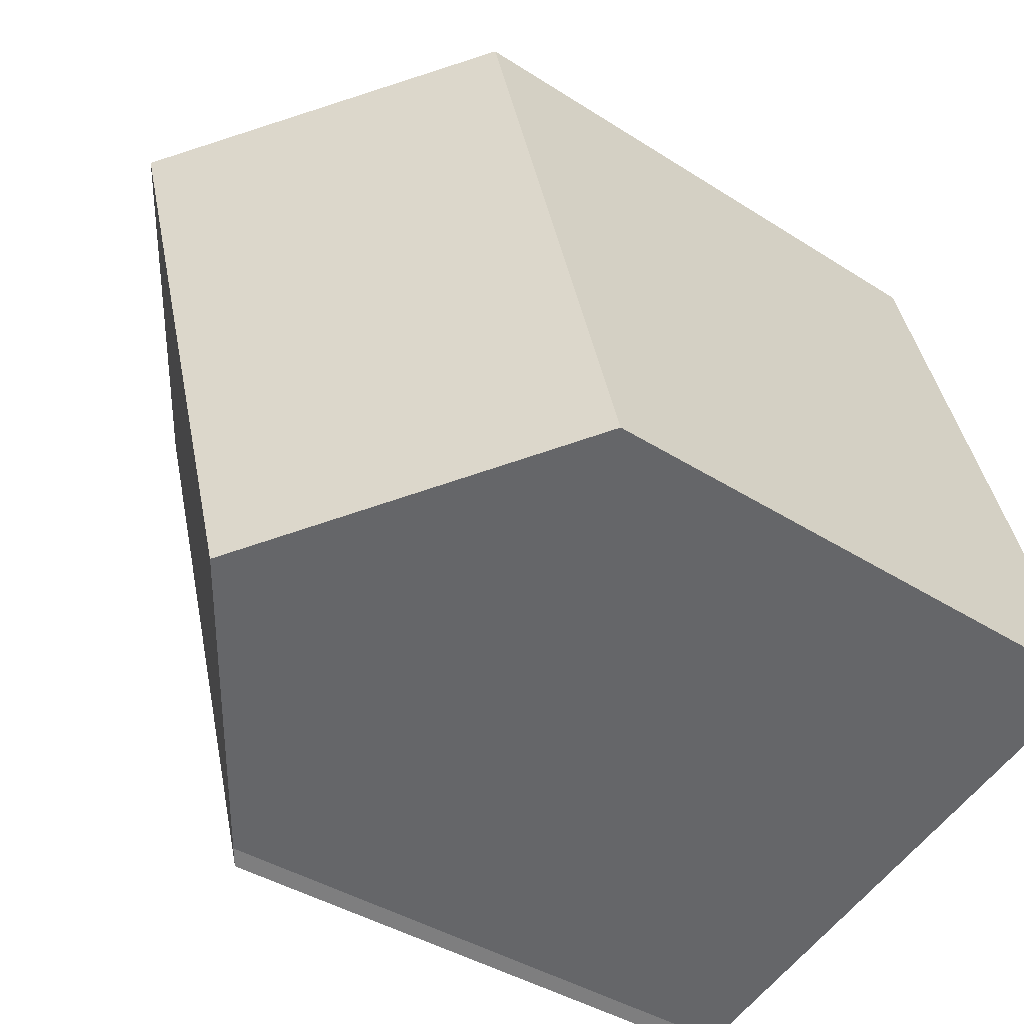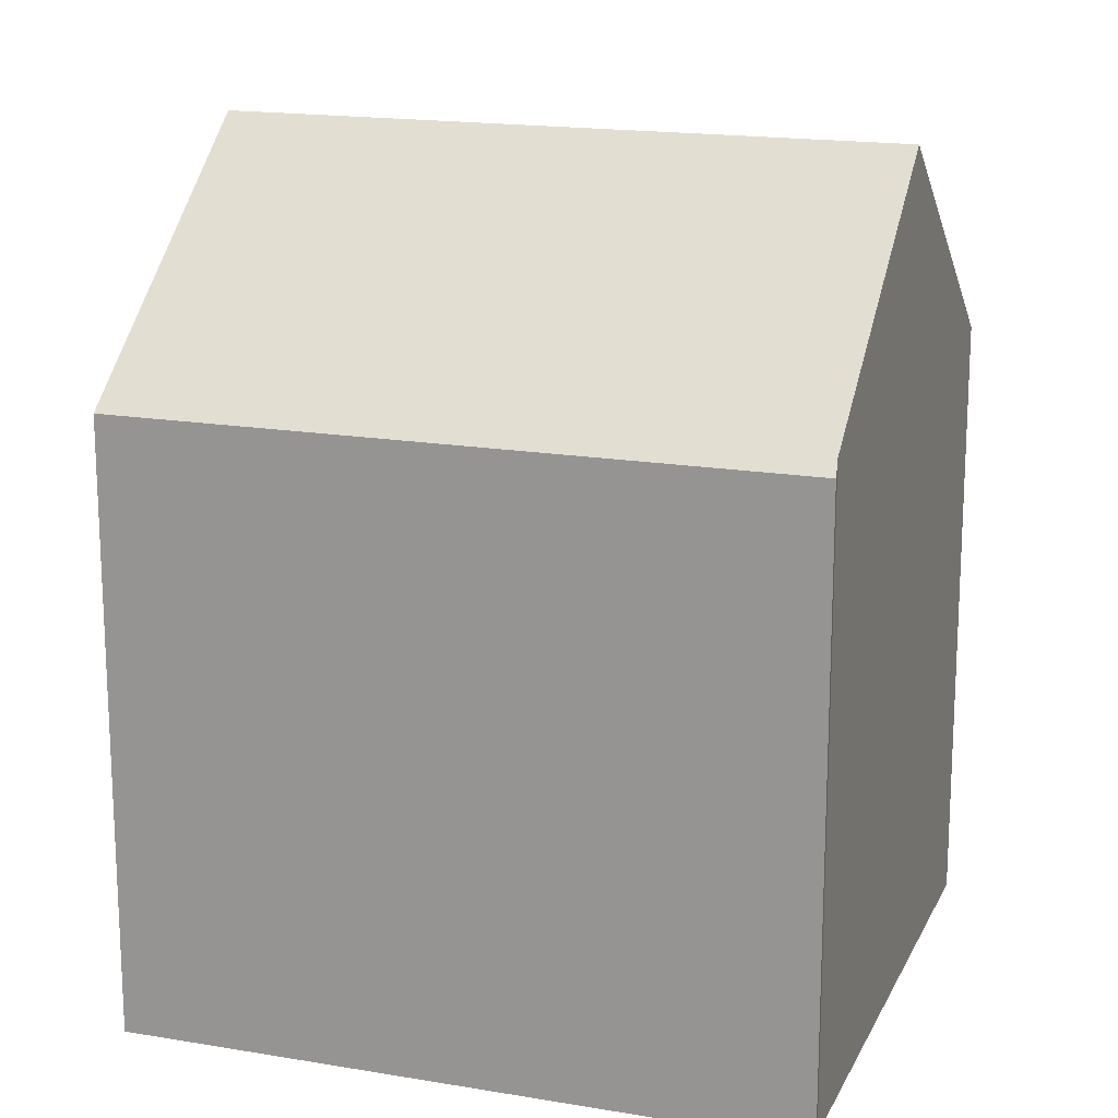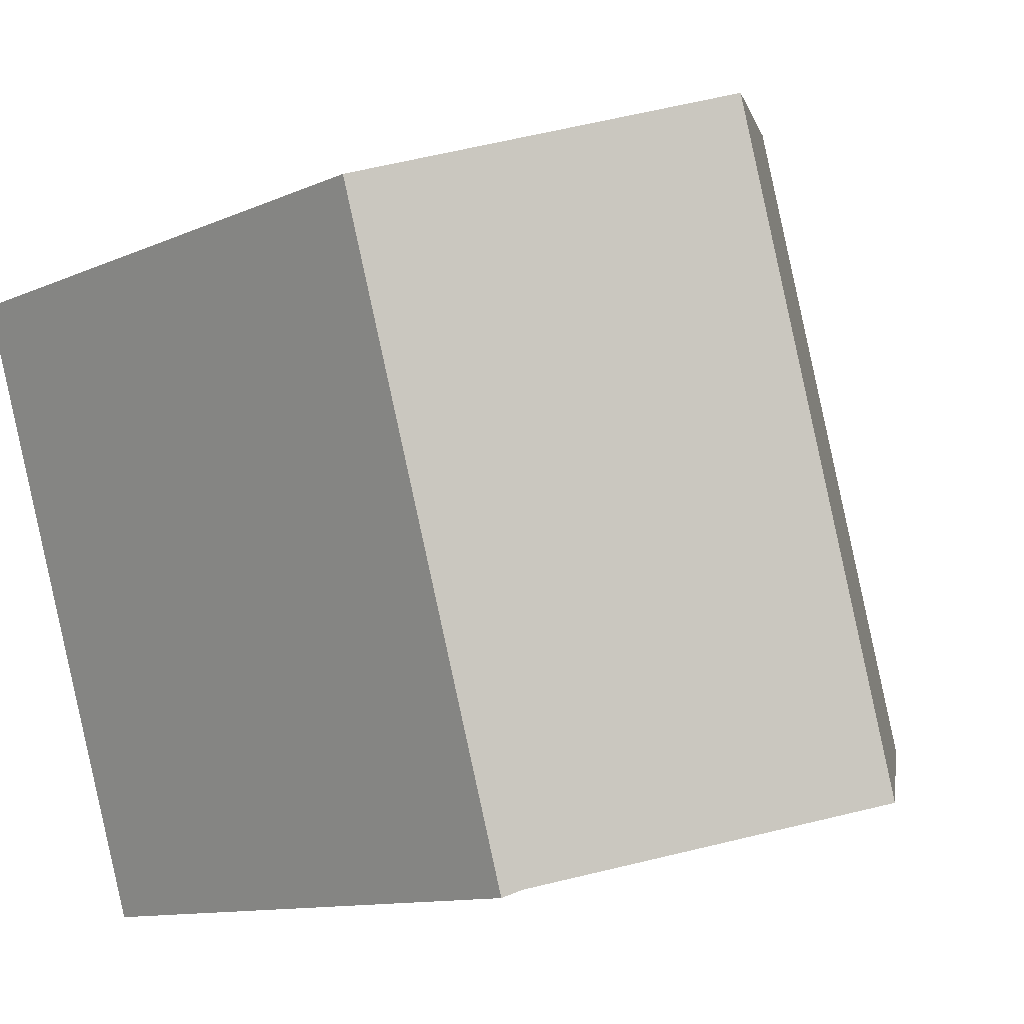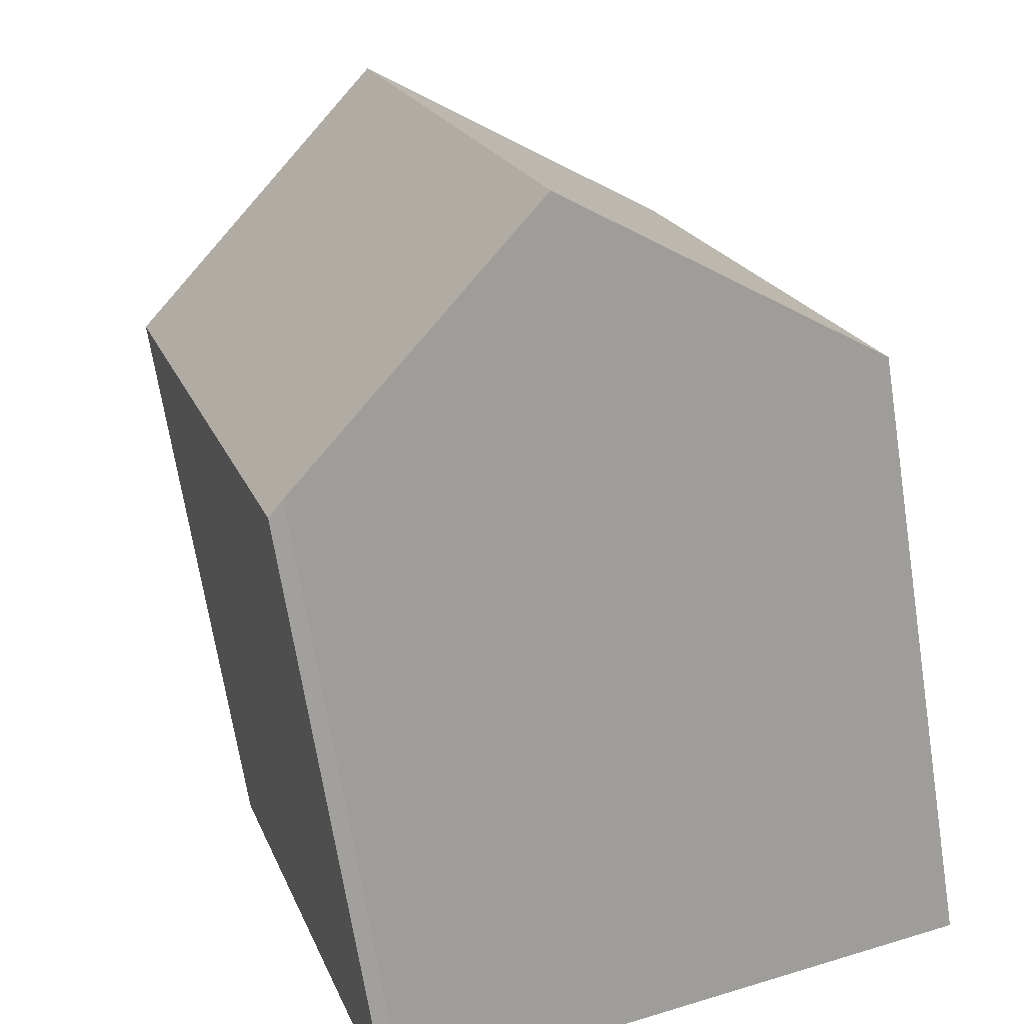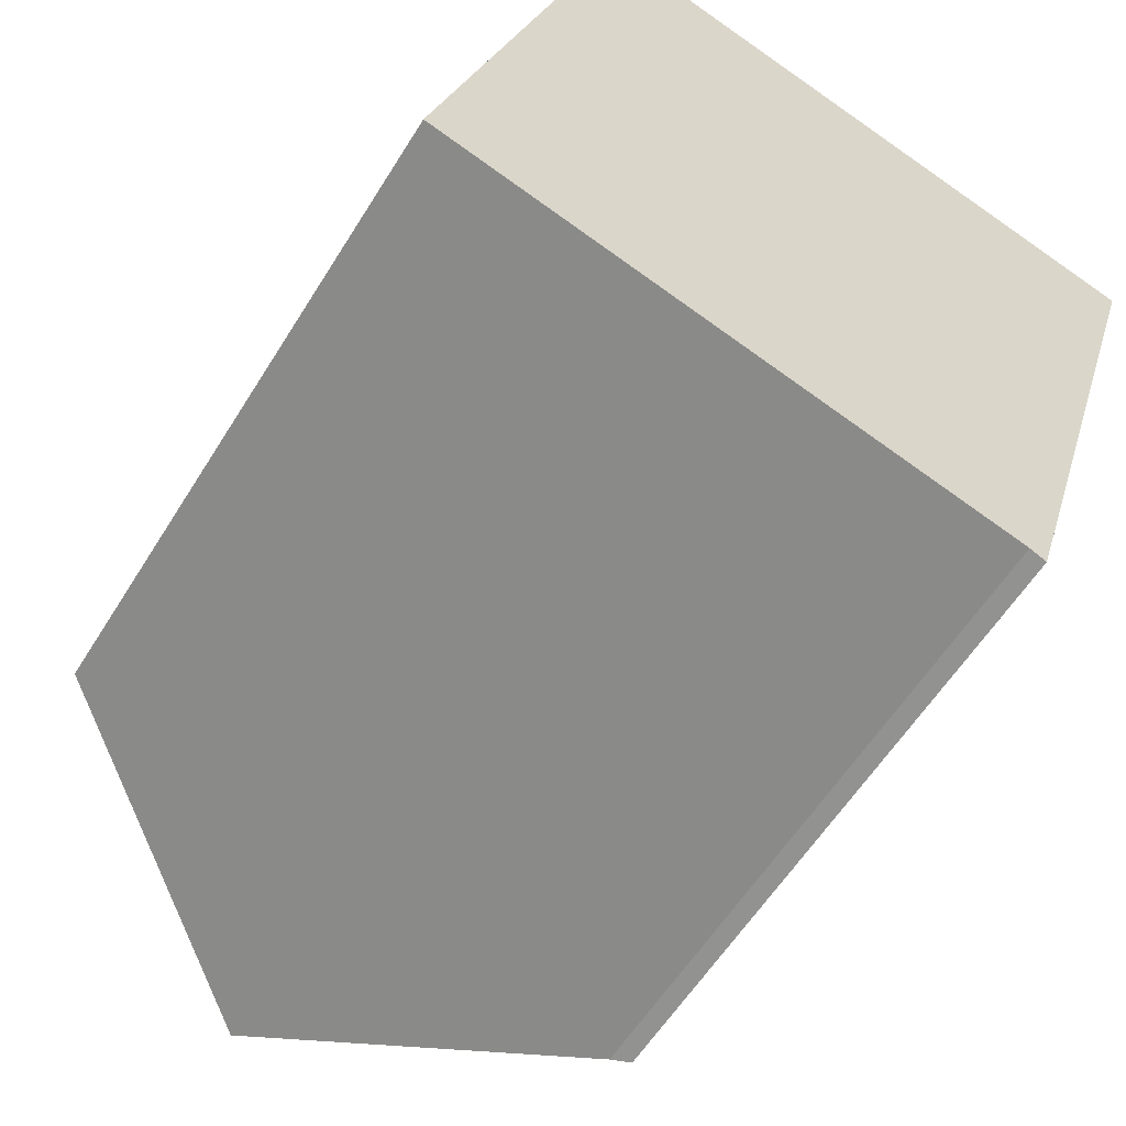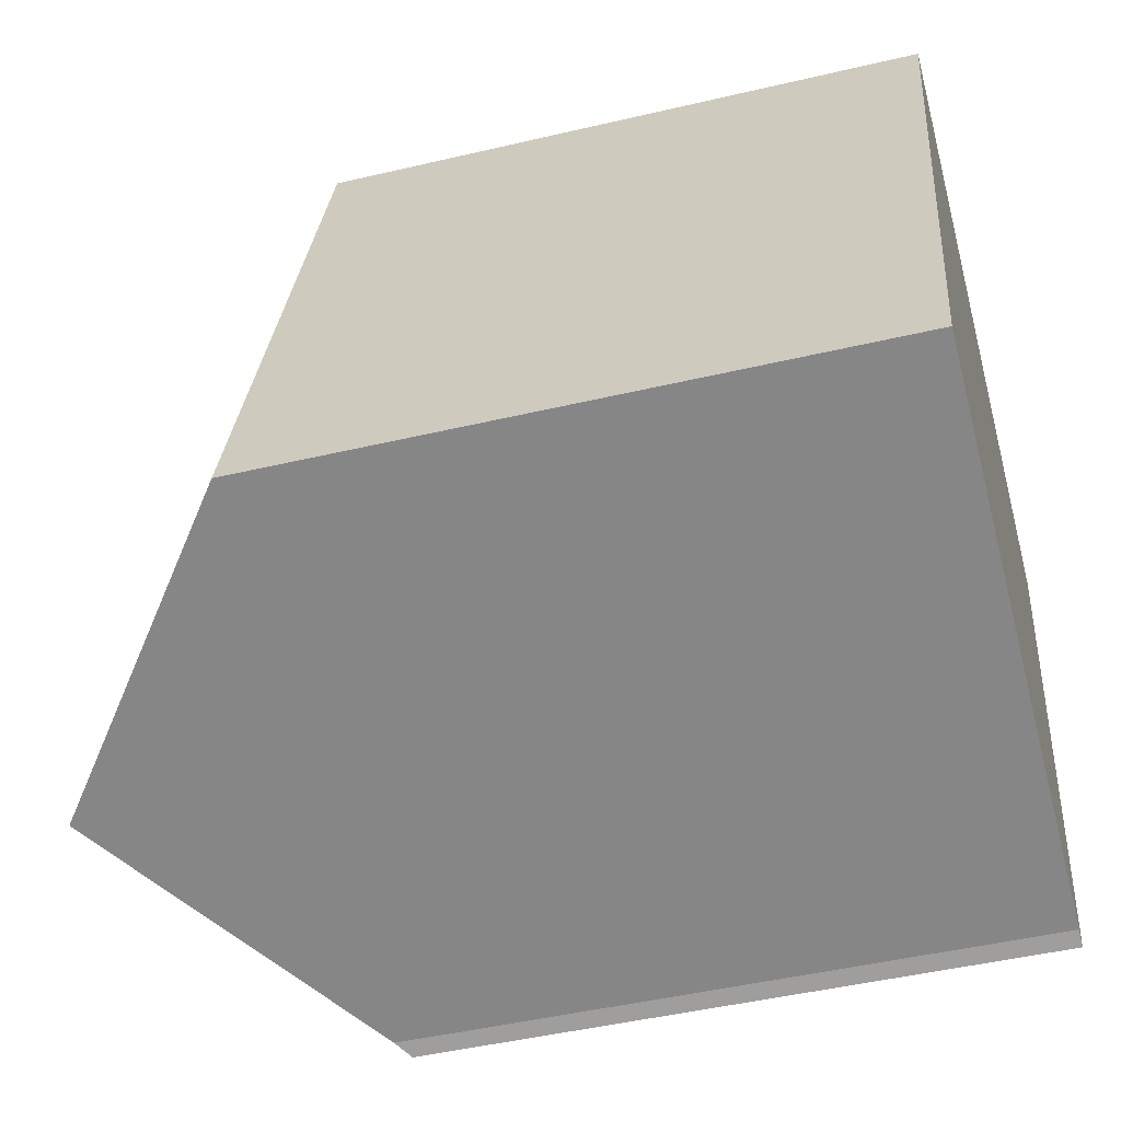
<metadata>
{"format":"obj","ext":"obj","renderer":"f3d","projection":"perspective","resolution":1024,"background":"white","views":[{"elev":-38.4,"azim":-129.3,"up":"+Z"},{"elev":17.1,"azim":125.6,"up":"+Y"},{"elev":-11.1,"azim":137.5,"up":"+Z"},{"elev":-68.3,"azim":-171.1,"up":"+Z"},{"elev":-57.8,"azim":-31.4,"up":"+Z"},{"elev":-46.4,"azim":-74.9,"up":"+Z"}]}
</metadata>
<code>
v  9.379 16.41 11
v  10.85 12.17 -3.257
v  5.549 16.41 -1.666
v  11.15 11.91 -3.407
v  14.99 11.91 9.296
v  3.669 11.84 12.73
v  3.147 11.84 11
v  3.643 11.82 12.74
v  0 11.97 7.329e-16
v  10.85 1.994e-16 -3.257
v  11.15 2.086e-16 -3.407
v  0 0 0
v  5.549 1.02e-16 -1.666
v  3.147 -6.737e-16 11
v  3.643 -7.799e-16 12.74
v  14.99 -5.692e-16 9.296
v  3.669 -7.794e-16 12.73
v  9.379 -6.734e-16 11
g defaultobject
f 1 2 3
f 2 1 4
f 4 1 5
f 6 7 8
f 7 6 1
f 7 1 9
f 9 1 3
f 4 10 2
f 10 4 11
f 2 9 3
f 9 2 10
f 9 10 12
f 12 10 13
f 12 7 9
f 7 12 8
f 8 12 14
f 8 14 15
f 6 5 1
f 5 6 8
f 5 8 15
f 5 15 16
f 16 15 17
f 16 17 18
f 16 4 5
f 4 16 11
f 14 17 15
f 17 14 18
f 18 14 12
f 18 12 16
f 16 12 10
f 16 10 11
f 10 12 13

</code>
